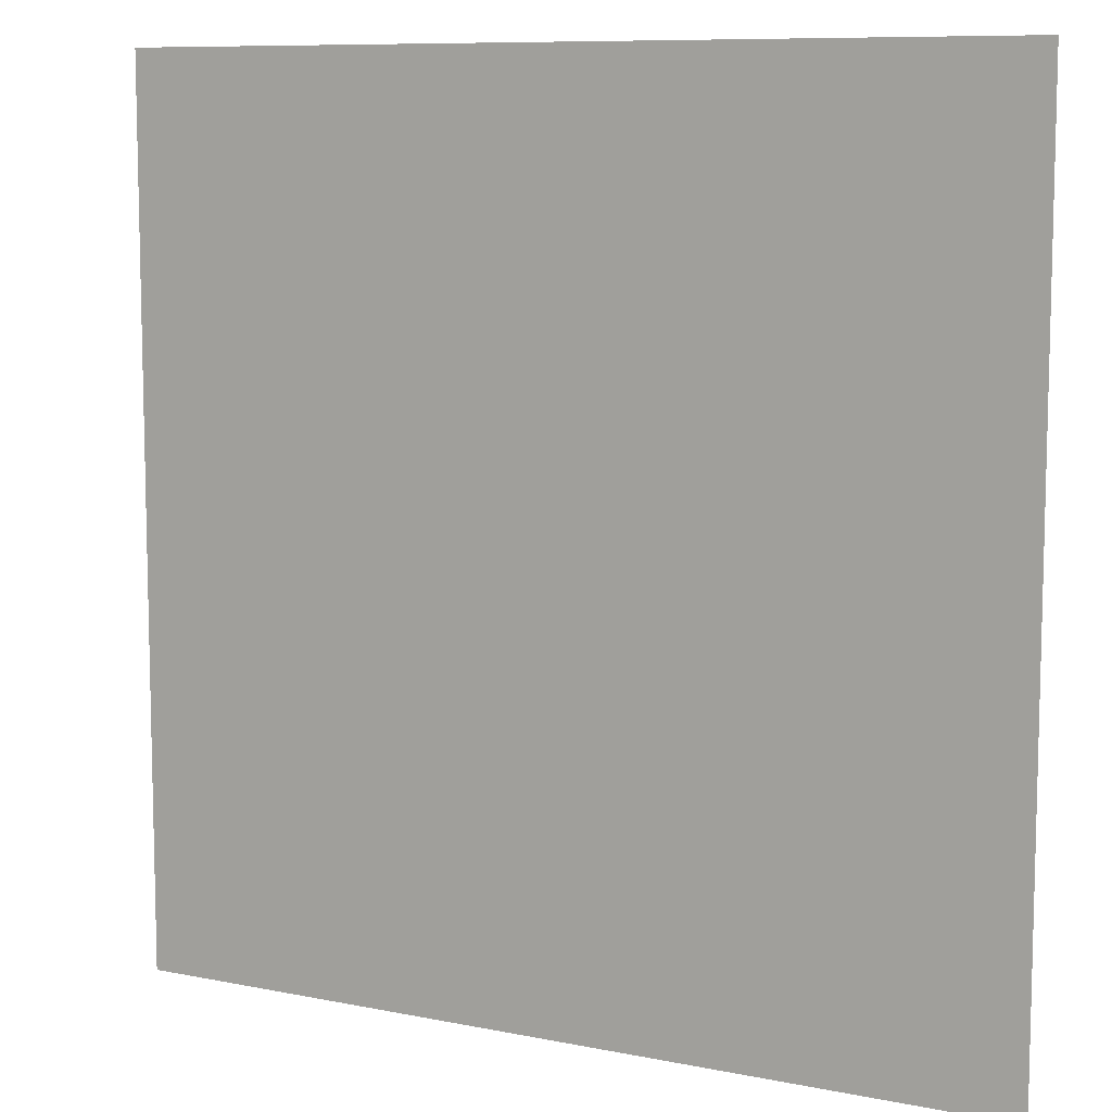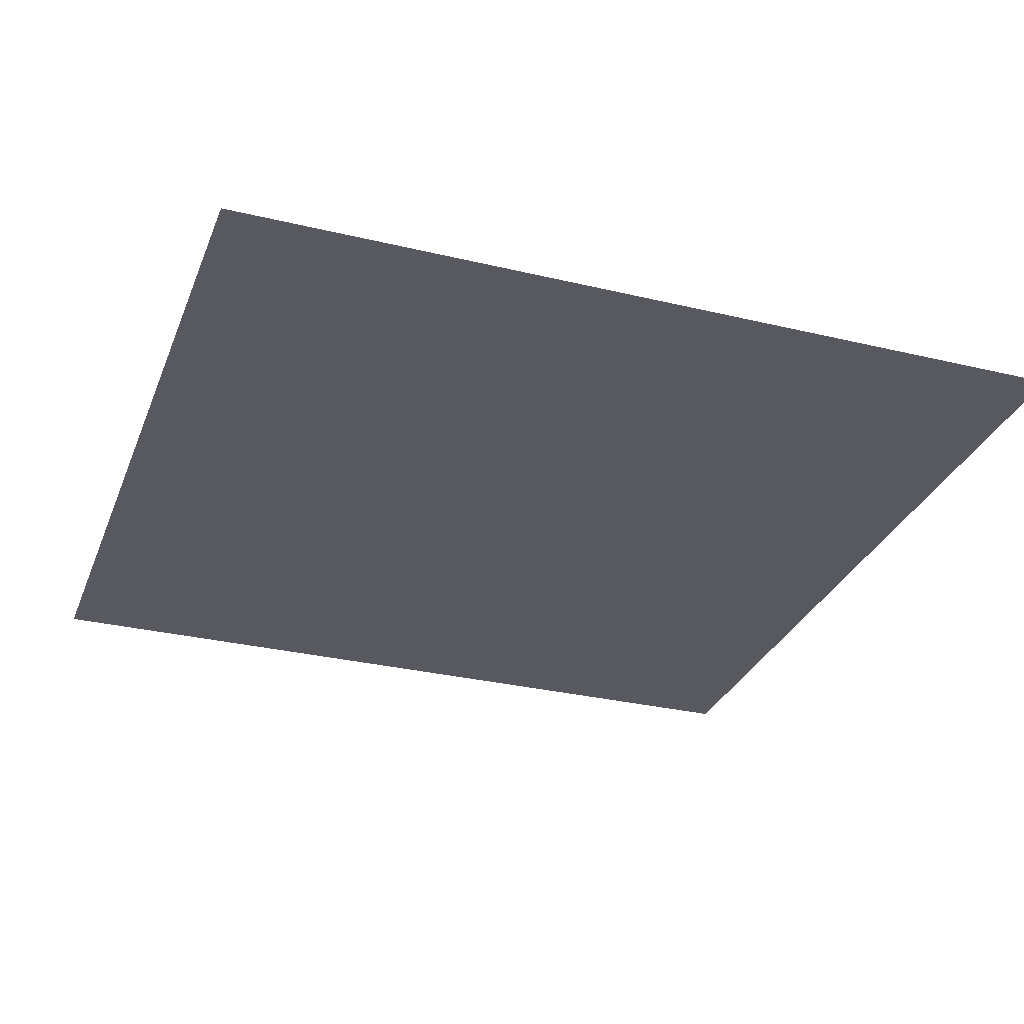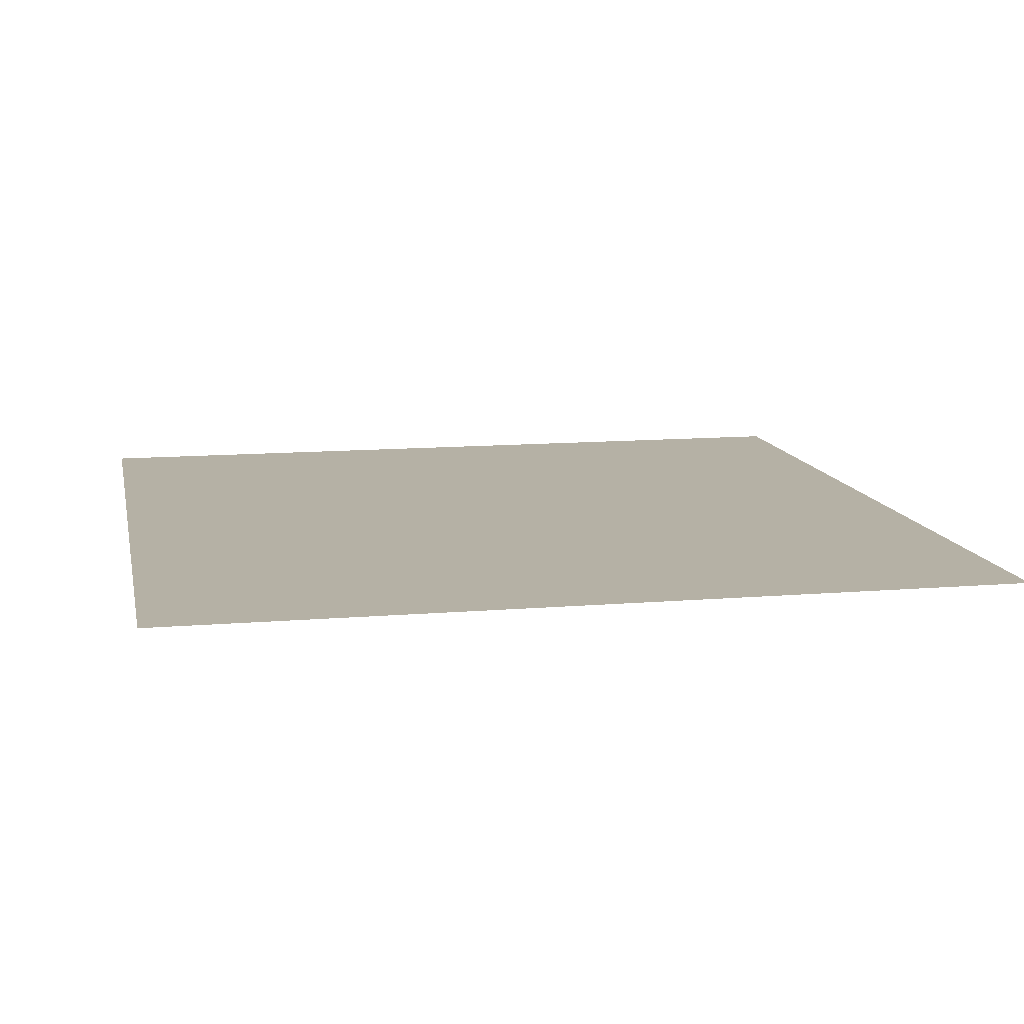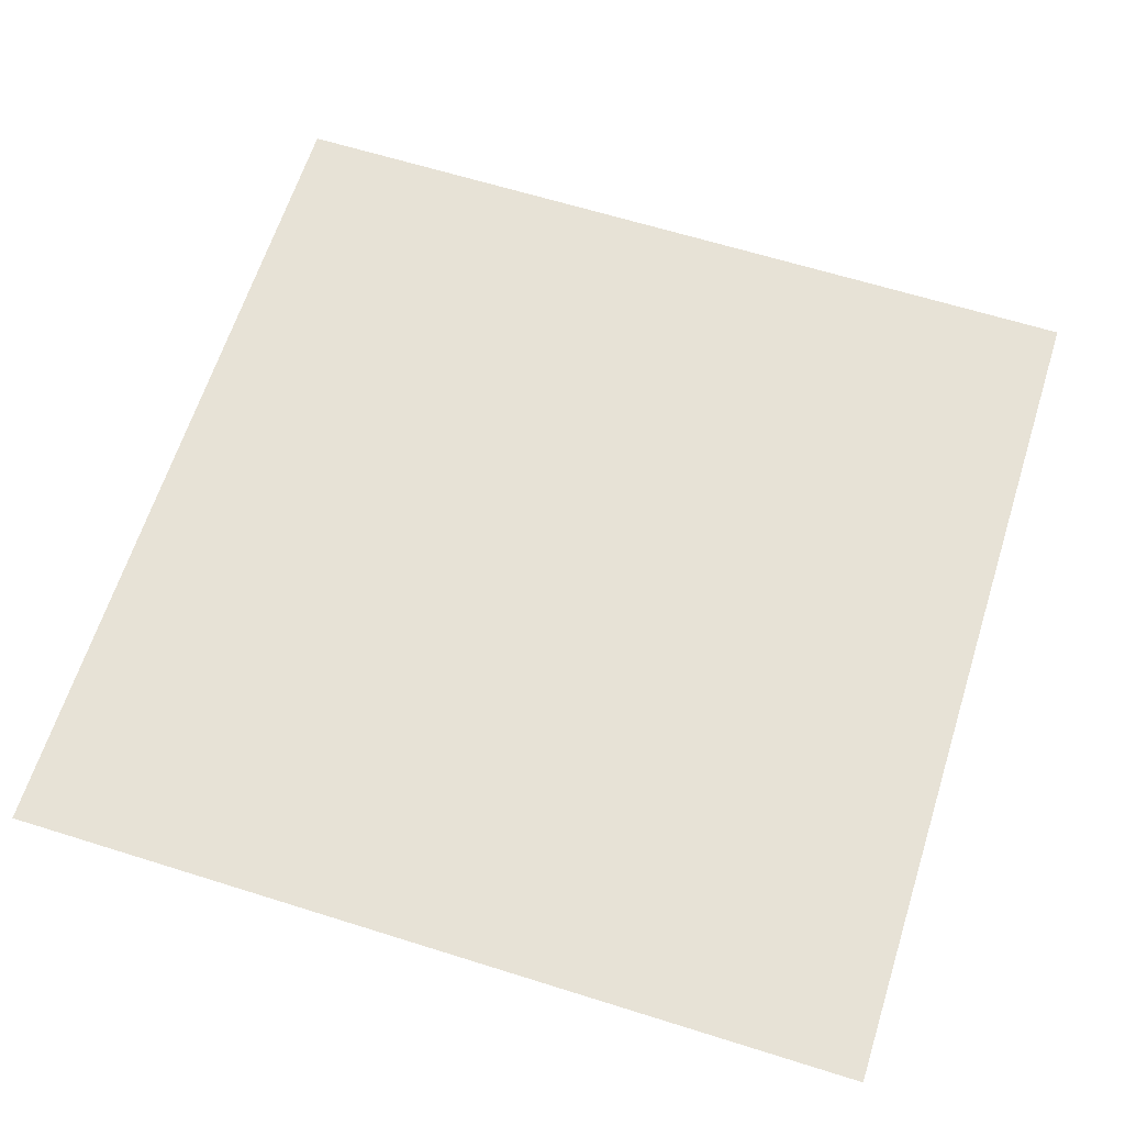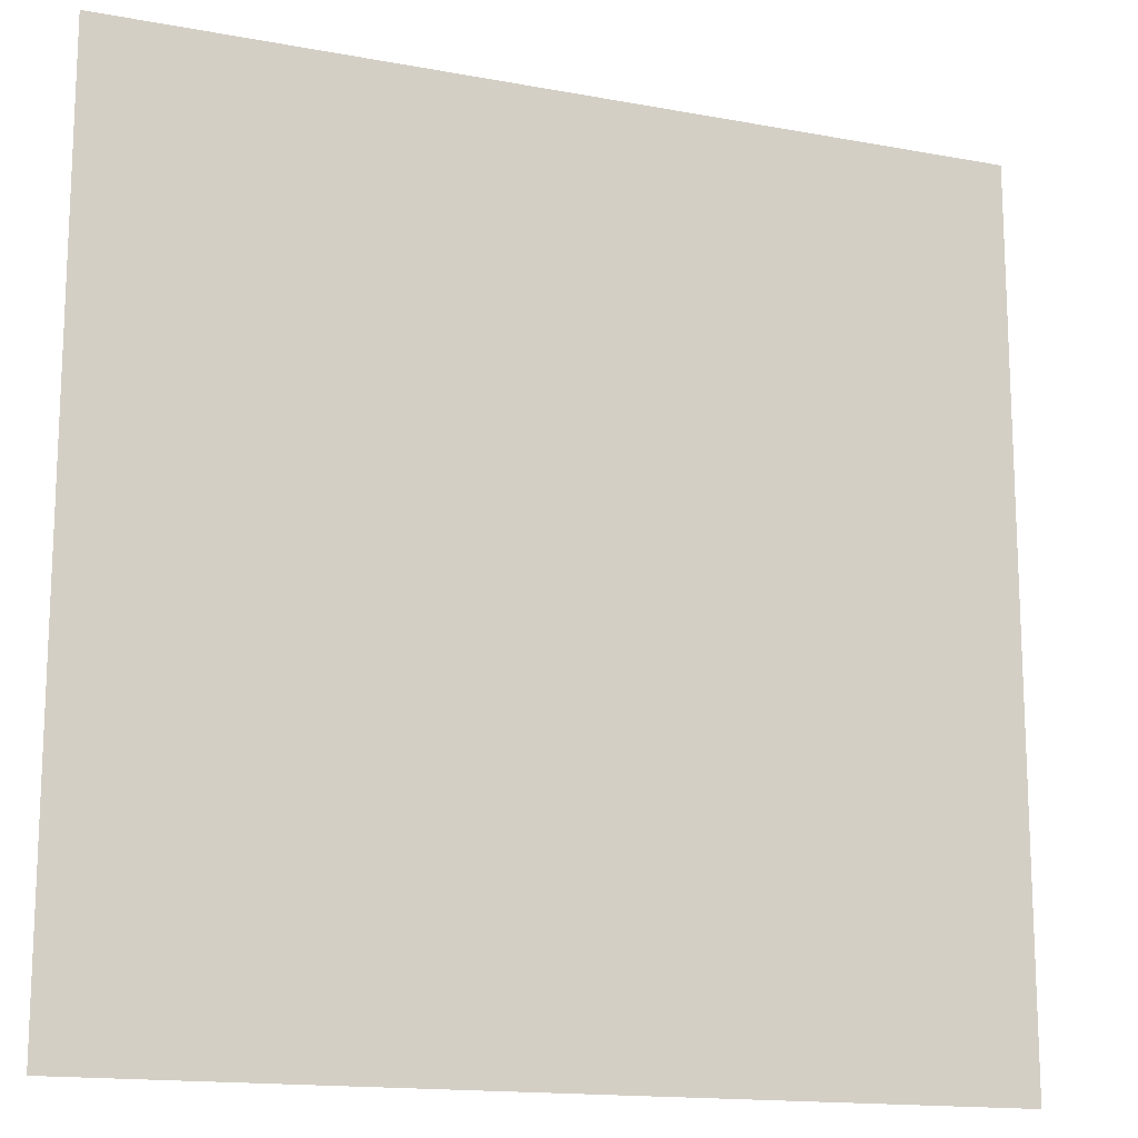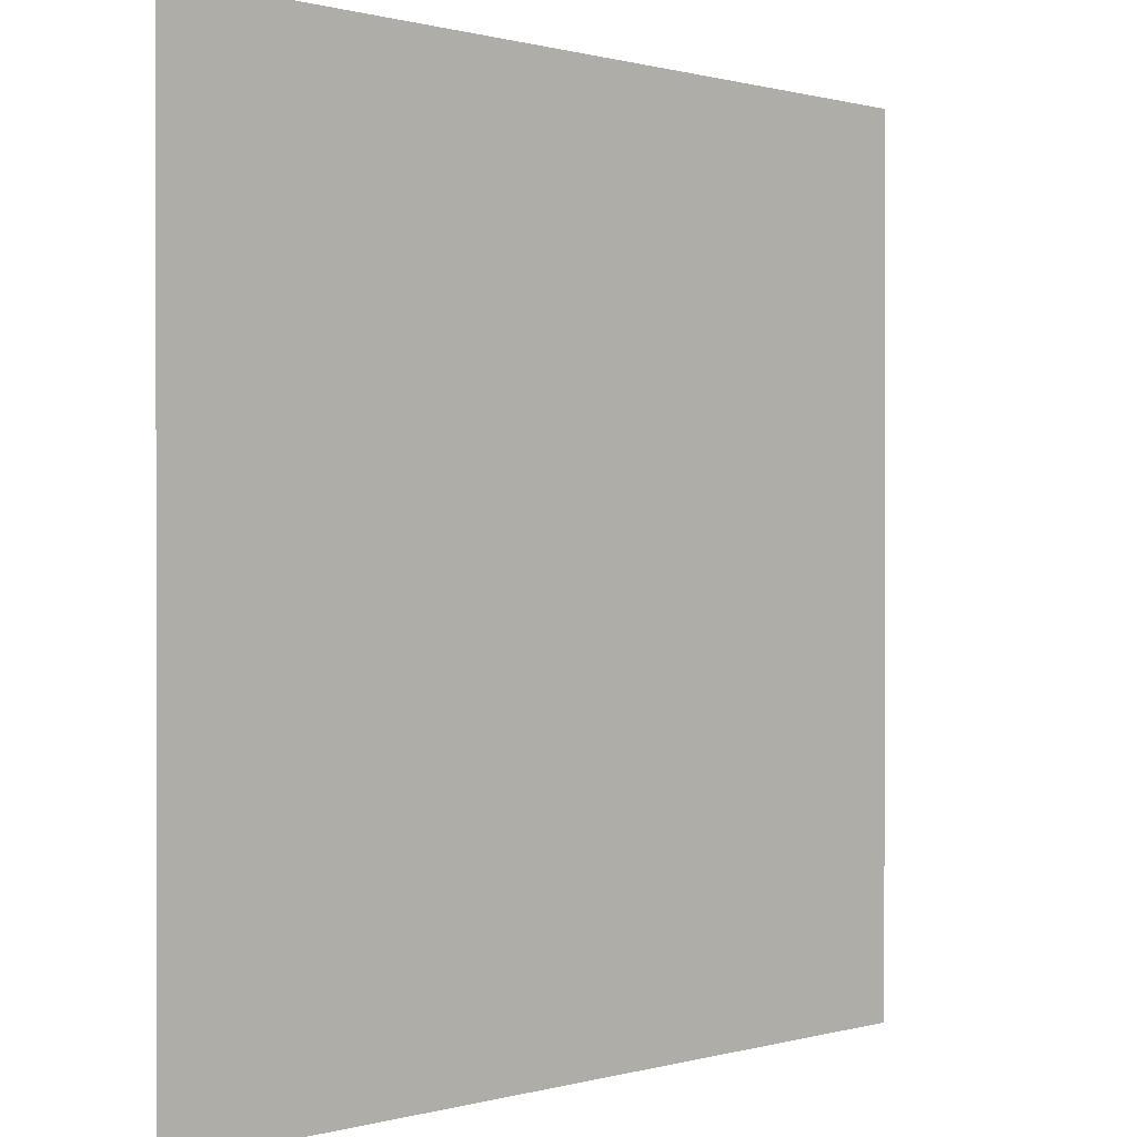
<metadata>
{"format":"obj","ext":"obj","renderer":"f3d","projection":"perspective","resolution":1024,"background":"white","views":[{"elev":9.1,"azim":28.4,"up":"+Z"},{"elev":-30.3,"azim":-109.2,"up":"+Y"},{"elev":11.9,"azim":-101.4,"up":"+Y"},{"elev":63.7,"azim":17.6,"up":"+Y"},{"elev":-15.2,"azim":158.3,"up":"+Z"},{"elev":0.4,"azim":133.8,"up":"+Z"}]}
</metadata>
<code>
g default
v 0 -0 1
v 1 -0 1
v 0 0 0
v 1 0 0
g pPlane1
f 1 2 3
f 3 2 4
g default
v 0 -0 1
v 1 -0 1
v 0 0 0
v 1 0 0
g pPlane1
f 5 6 7
f 7 6 8

</code>
